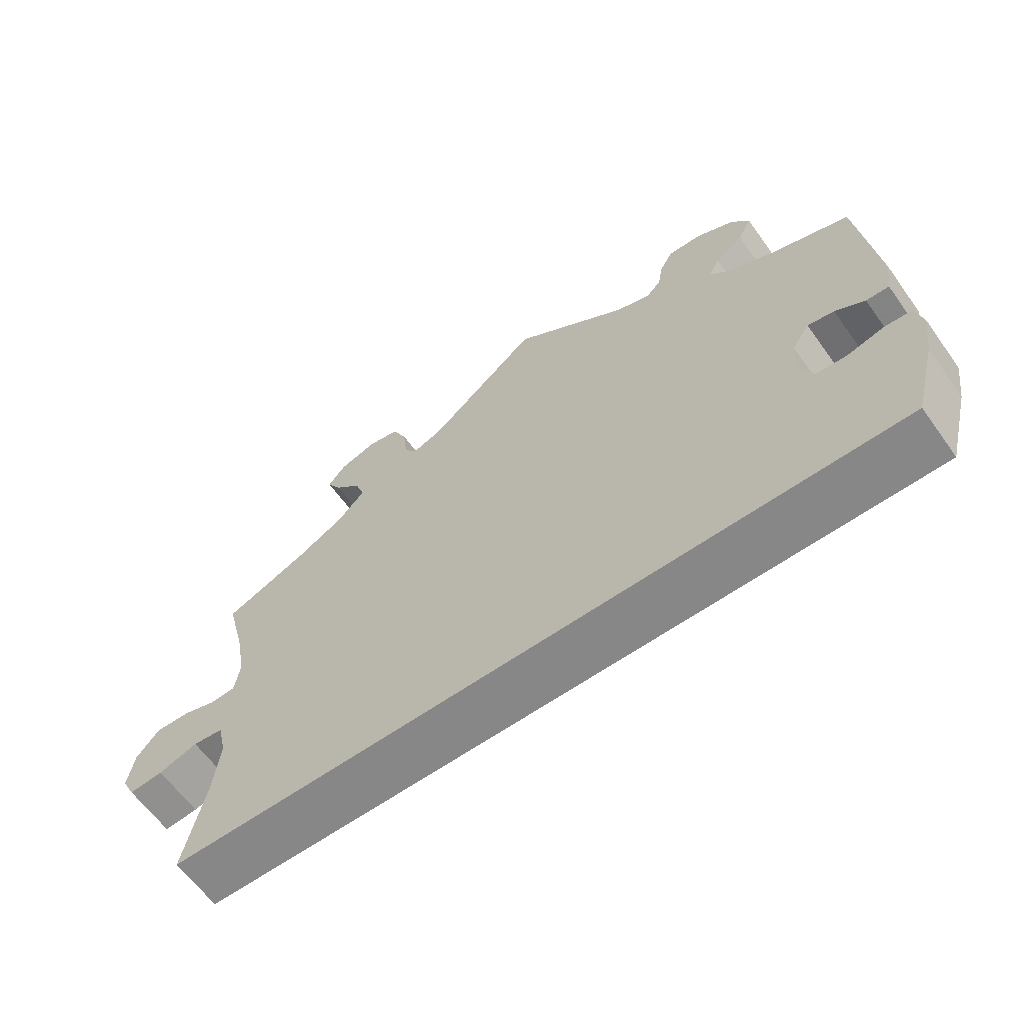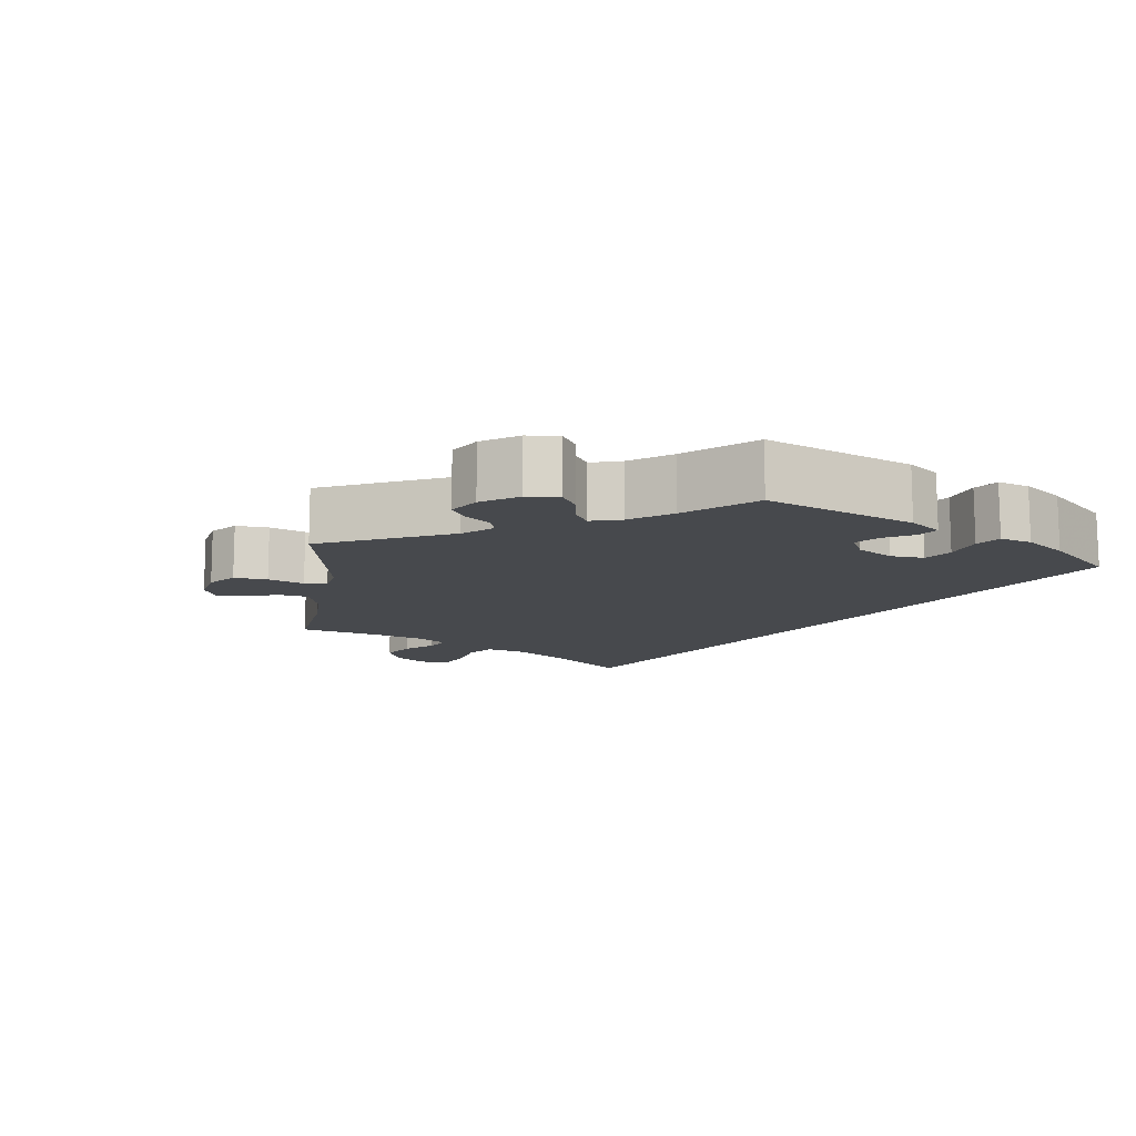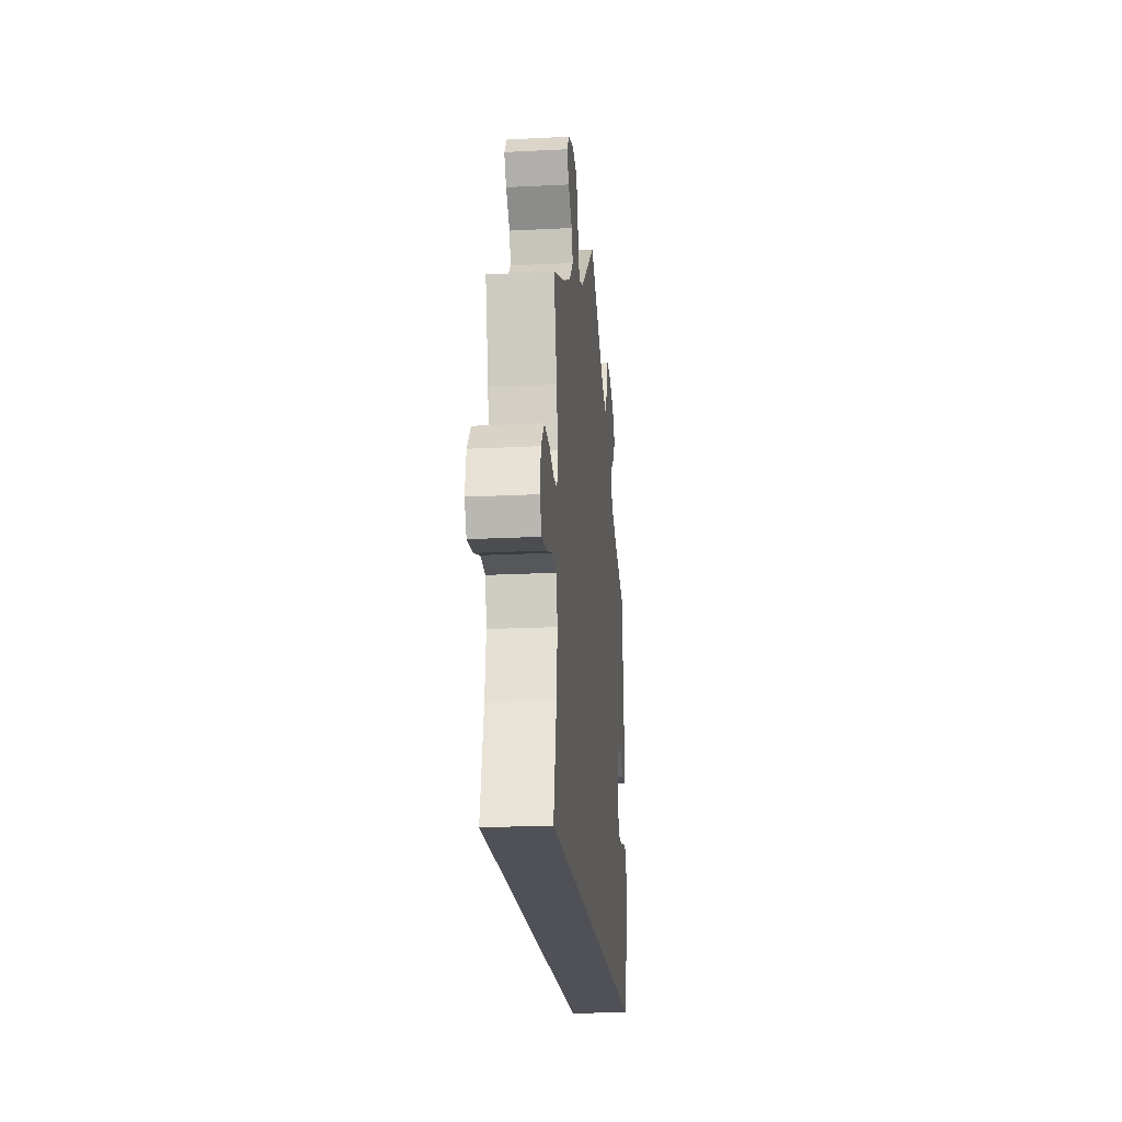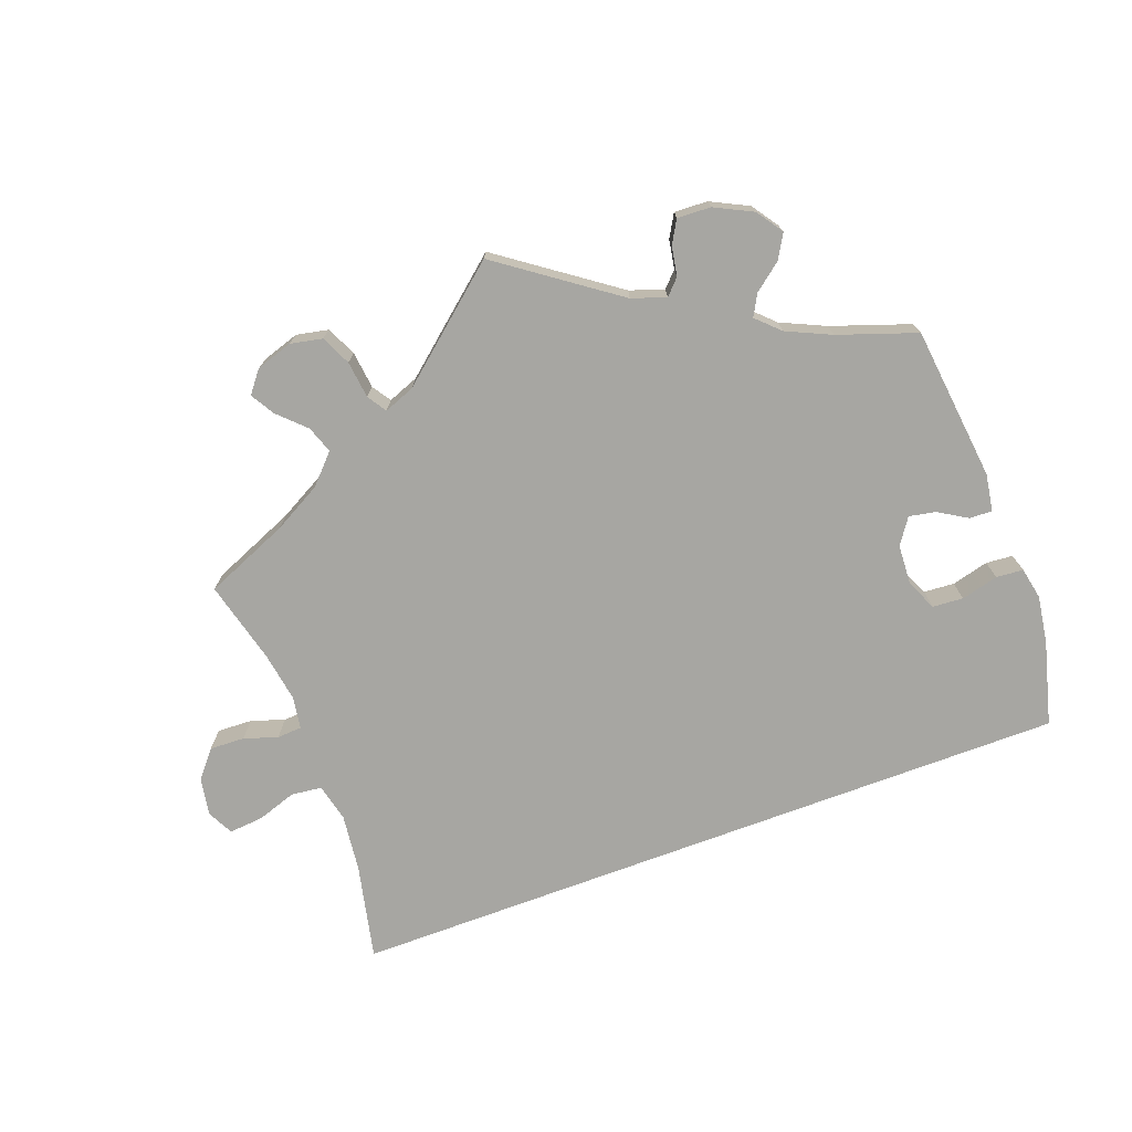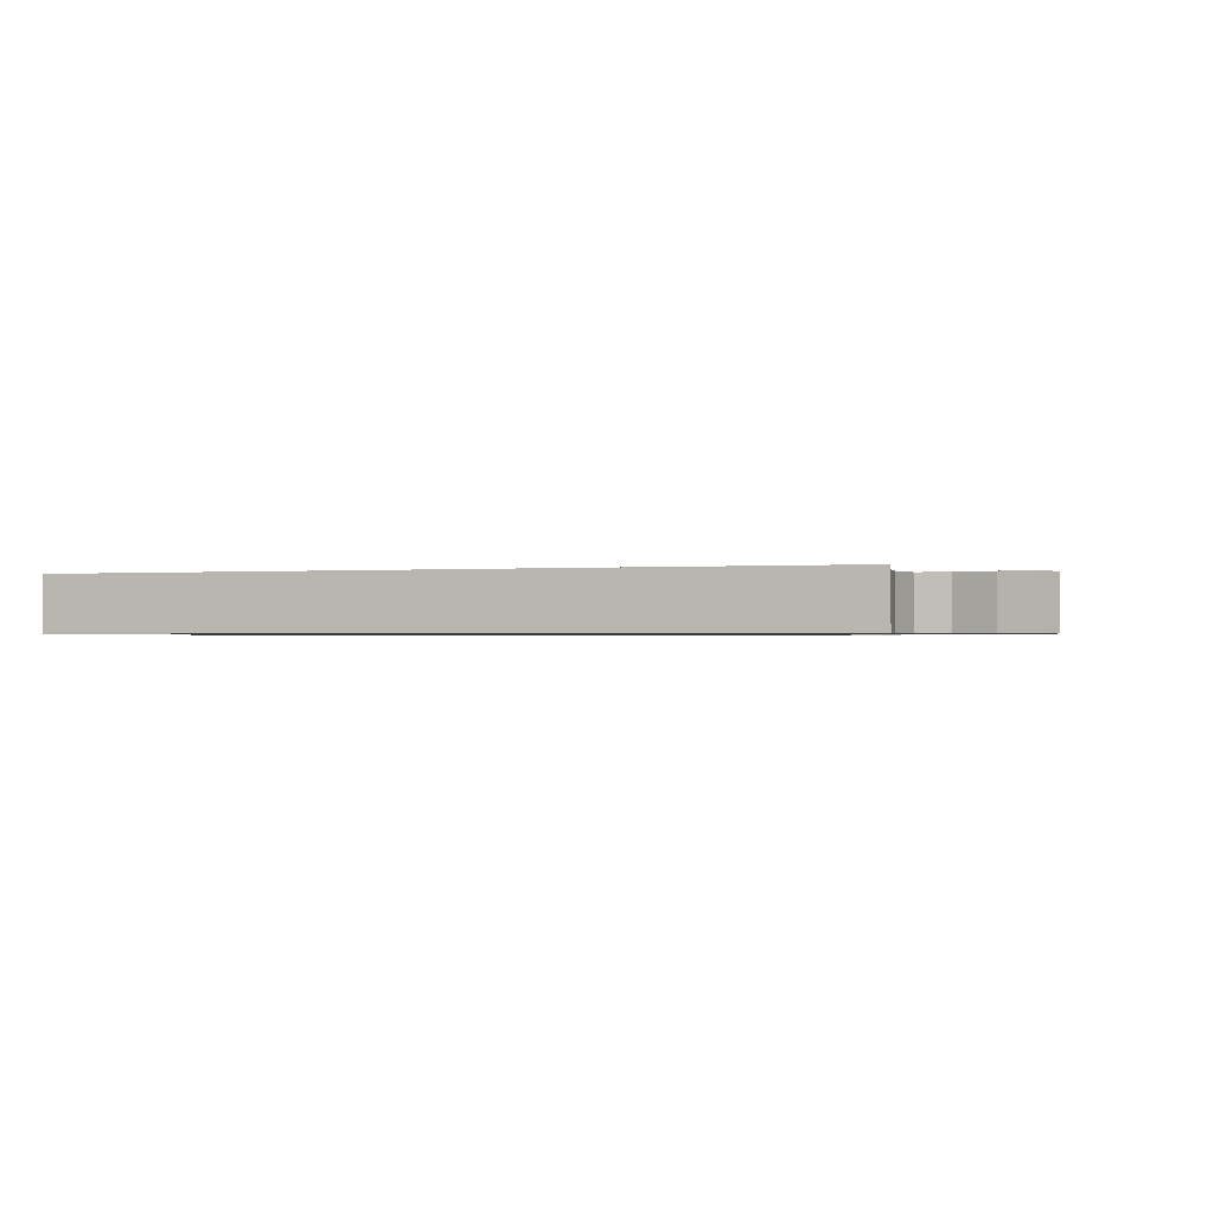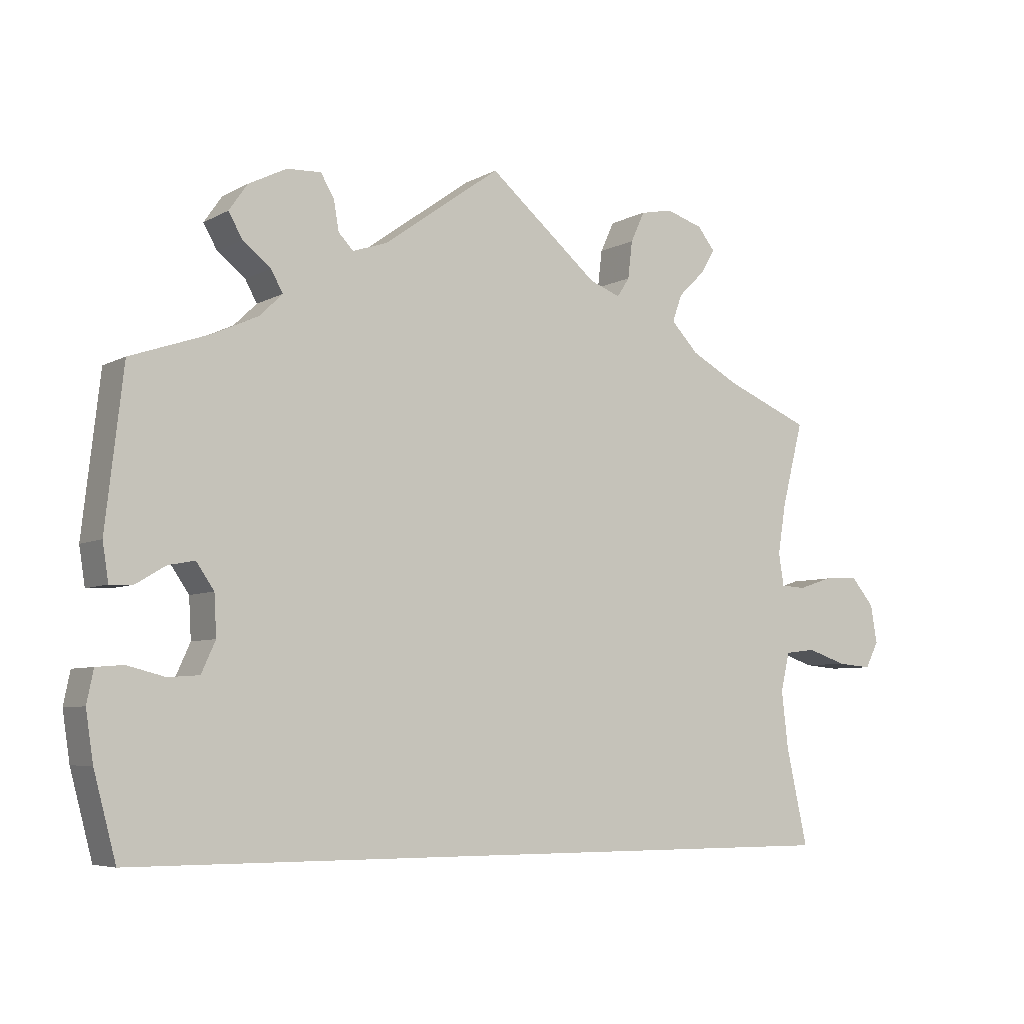
<metadata>
{"format":"obj","ext":"obj","renderer":"f3d","projection":"perspective","resolution":1024,"background":"white","views":[{"elev":-62.5,"azim":35.6,"up":"+Z"},{"elev":-12.1,"azim":52.5,"up":"+Y"},{"elev":-20.5,"azim":-84.7,"up":"+Z"},{"elev":-74.0,"azim":20.4,"up":"+Y"},{"elev":-0.9,"azim":-161.3,"up":"+Y"},{"elev":-6.0,"azim":147.2,"up":"+Z"}]}
</metadata>
<code>
v -0.472 0.07 -0.158
v -0.463 0.07 -0.08
v -0.475 0.07 -0.028
v -0.517 0.07 -0.023
v -0.571 0.07 -0.041
v -0.618 0.07 -0.045
v -0.636 0.07 -0.01
v -0.627 0.07 0.042
v -0.596 0.07 0.079
v -0.548 0.07 0.077
v -0.502 0.07 0.062
v -0.468 0.07 0.064
v -0.461 0.07 0.108
v -0.472 0.07 0.176
v -0.501 0.07 0.289
v -0.386 0.07 0.337
v -0.32 0.07 0.373
v -0.283 0.07 0.412
v -0.296 0.07 0.449
v -0.332 0.07 0.484
v -0.352 0.07 0.517
v -0.328 0.07 0.547
v -0.278 0.07 0.563
v -0.234 0.07 0.554
v -0.215 0.07 0.513
v -0.209 0.07 0.462
v -0.192 0.07 0.436
v -0.15 0.07 0.452
v 0 0.07 0.578
v 0.159 0.07 0.464
v 0.206 0.07 0.448
v 0.226 0.07 0.469
v 0.233 0.07 0.509
v 0.251 0.07 0.54
v 0.297 0.07 0.538
v 0.349 0.07 0.512
v 0.374 0.07 0.476
v 0.355 0.07 0.443
v 0.317 0.07 0.413
v 0.301 0.07 0.384
v 0.332 0.07 0.354
v 0.393 0.07 0.326
v 0.5 0.07 0.289
v 0.524 0.07 0.078
v 0.516 0.07 0.027
v 0.485 0.07 0.028
v 0.445 0.07 0.052
v 0.409 0.07 0.059
v 0.385 0.07 0.024
v 0.382 0.07 -0.031
v 0.401 0.07 -0.073
v 0.443 0.07 -0.076
v 0.494 0.07 -0.063
v 0.531 0.07 -0.066
v 0.54 0.07 -0.11
v 0.53 0.07 -0.176
v 0.5 0.07 -0.289
v -0.501 0.07 -0.289
v -0.472 0 -0.158
v -0.463 0 -0.08
v -0.475 0 -0.028
v -0.517 0 -0.023
v -0.571 0 -0.041
v -0.618 0 -0.045
v -0.636 0 -0.01
v -0.627 0 0.042
v -0.596 0 0.079
v -0.548 0 0.077
v -0.502 0 0.062
v -0.468 0 0.064
v -0.461 0 0.108
v -0.472 0 0.176
v -0.501 0 0.289
v -0.386 0 0.337
v -0.32 0 0.373
v -0.283 0 0.412
v -0.296 0 0.449
v -0.332 0 0.484
v -0.352 0 0.517
v -0.328 0 0.547
v -0.278 0 0.563
v -0.234 0 0.554
v -0.215 0 0.513
v -0.209 0 0.462
v -0.192 0 0.436
v -0.15 0 0.452
v 0 0 0.578
v 0.159 0 0.464
v 0.206 0 0.448
v 0.226 0 0.469
v 0.233 0 0.509
v 0.251 0 0.54
v 0.297 0 0.538
v 0.349 0 0.512
v 0.374 0 0.476
v 0.355 0 0.443
v 0.317 0 0.413
v 0.301 0 0.384
v 0.332 0 0.354
v 0.393 0 0.326
v 0.5 0 0.289
v 0.524 0 0.078
v 0.516 0 0.027
v 0.485 0 0.028
v 0.445 0 0.052
v 0.409 0 0.059
v 0.385 0 0.024
v 0.382 0 -0.031
v 0.401 0 -0.073
v 0.443 0 -0.076
v 0.494 0 -0.063
v 0.531 0 -0.066
v 0.54 0 -0.11
v 0.53 0 -0.176
v 0.5 0 -0.289
v -0.501 0 -0.289
f 57 58 1
f 56 57 1 2
f 55 56 2 3
f 52 53 54 55
f 51 52 55 3
f 50 51 3 4
f 49 50 4
f 48 49 4
f 44 45 46 47
f 42 43 44 47
f 41 42 47 48
f 40 41 48 4
f 36 37 38 39
f 32 33 34 35
f 31 32 35 36
f 28 29 30
f 27 28 30 31
f 23 24 25 26
f 23 26 27
f 22 23 27
f 19 20 21 22
f 18 19 22 27
f 17 18 27 31
f 14 15 16
f 13 14 16 17
f 12 13 17 31
f 8 9 10 11
f 8 11 12
f 7 8 12
f 6 7 12
f 31 36 39 40
f 6 12 31 40
f 4 5 6 40
f 59 116 115
f 60 59 115 114
f 61 60 114 113
f 113 112 111 110
f 61 113 110 109
f 62 61 109 108
f 62 108 107
f 62 107 106
f 105 104 103 102
f 105 102 101 100
f 106 105 100 99
f 62 106 99 98
f 97 96 95 94
f 93 92 91 90
f 94 93 90 89
f 88 87 86
f 89 88 86 85
f 84 83 82 81
f 85 84 81
f 85 81 80
f 80 79 78 77
f 85 80 77 76
f 89 85 76 75
f 74 73 72
f 75 74 72 71
f 89 75 71 70
f 69 68 67 66
f 70 69 66
f 70 66 65
f 70 65 64
f 98 97 94 89
f 98 89 70 64
f 98 64 63 62
f 1 59 60 2
f 2 60 61 3
f 3 61 62 4
f 4 62 63 5
f 5 63 64 6
f 6 64 65 7
f 7 65 66 8
f 8 66 67 9
f 9 67 68 10
f 10 68 69 11
f 11 69 70 12
f 12 70 71 13
f 13 71 72 14
f 14 72 73 15
f 15 73 74 16
f 16 74 75 17
f 17 75 76 18
f 18 76 77 19
f 19 77 78 20
f 20 78 79 21
f 21 79 80 22
f 22 80 81 23
f 23 81 82 24
f 24 82 83 25
f 25 83 84 26
f 26 84 85 27
f 27 85 86 28
f 28 86 87 29
f 29 87 88 30
f 30 88 89 31
f 31 89 90 32
f 32 90 91 33
f 33 91 92 34
f 34 92 93 35
f 35 93 94 36
f 36 94 95 37
f 37 95 96 38
f 38 96 97 39
f 39 97 98 40
f 40 98 99 41
f 41 99 100 42
f 42 100 101 43
f 43 101 102 44
f 44 102 103 45
f 45 103 104 46
f 46 104 105 47
f 47 105 106 48
f 48 106 107 49
f 49 107 108 50
f 50 108 109 51
f 51 109 110 52
f 52 110 111 53
f 53 111 112 54
f 54 112 113 55
f 55 113 114 56
f 56 114 115 57
f 57 115 116 58
f 58 116 59 1

</code>
